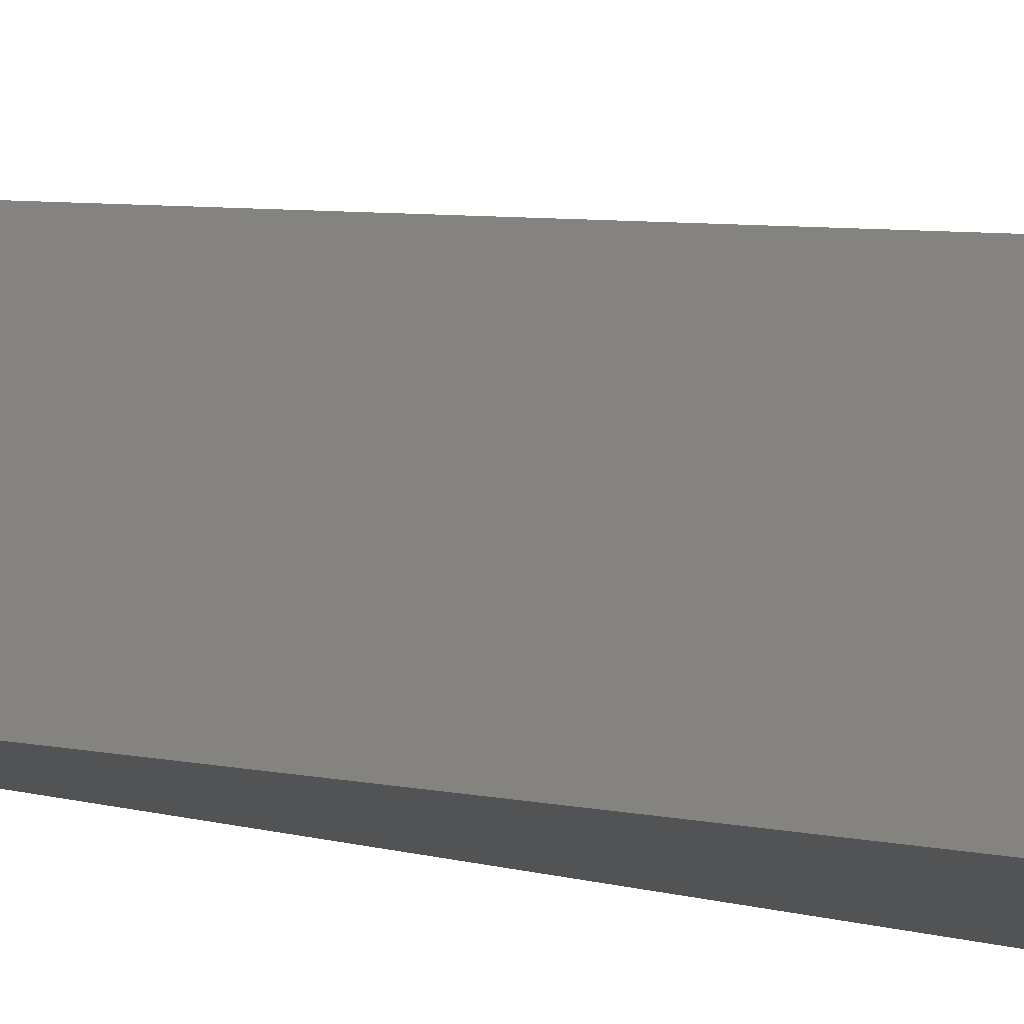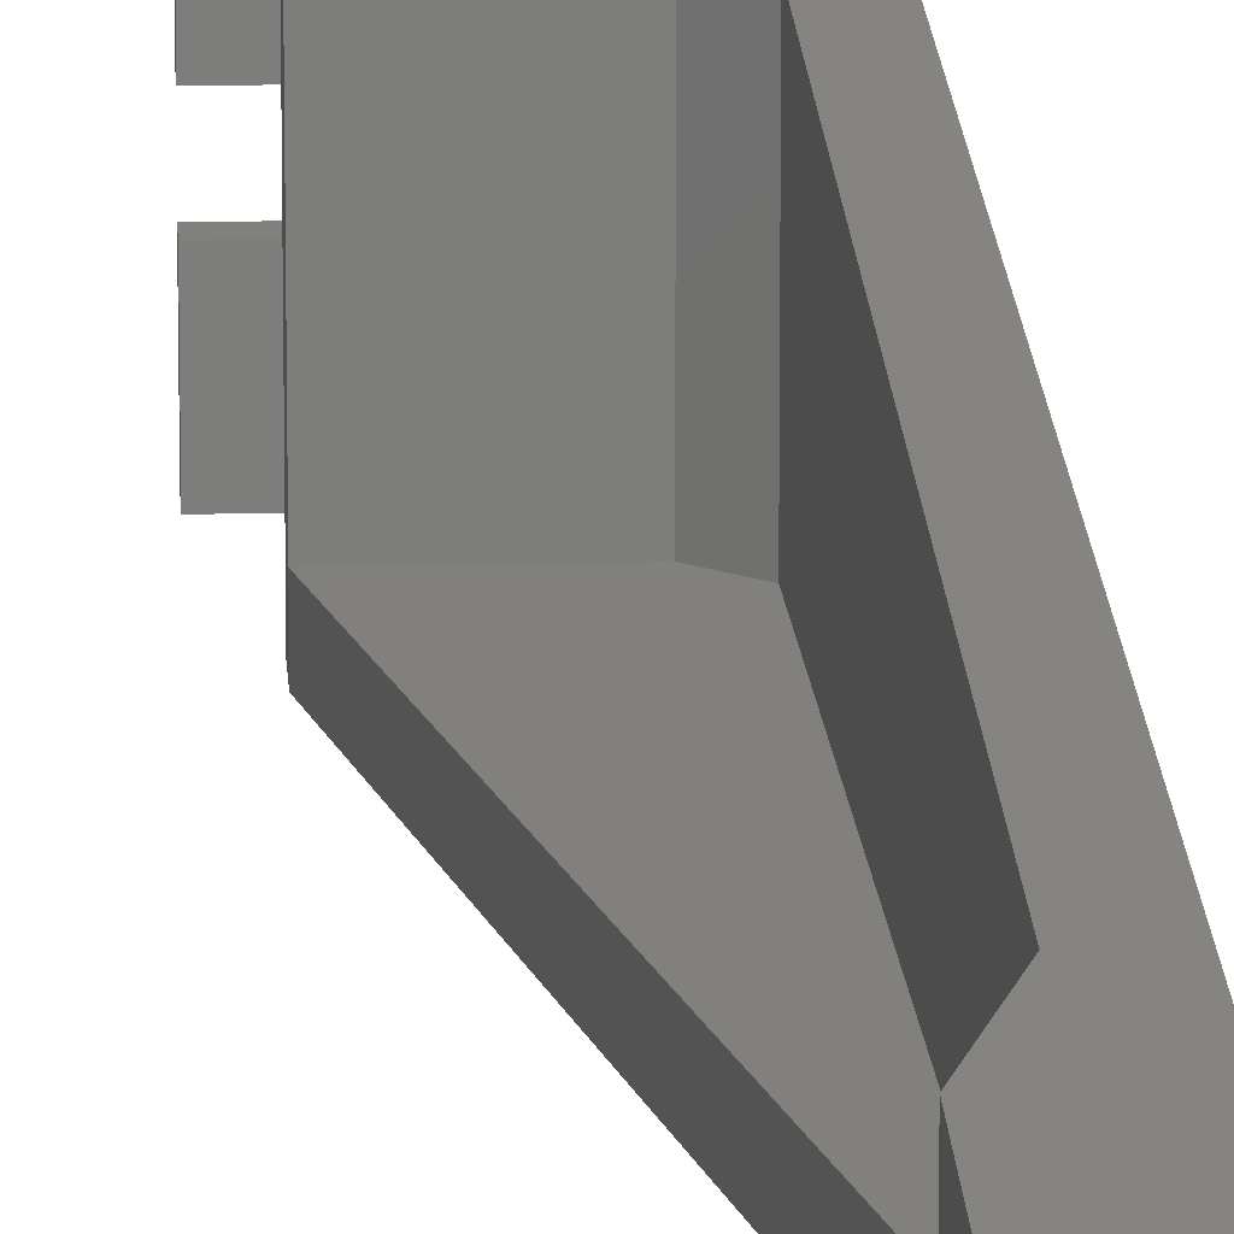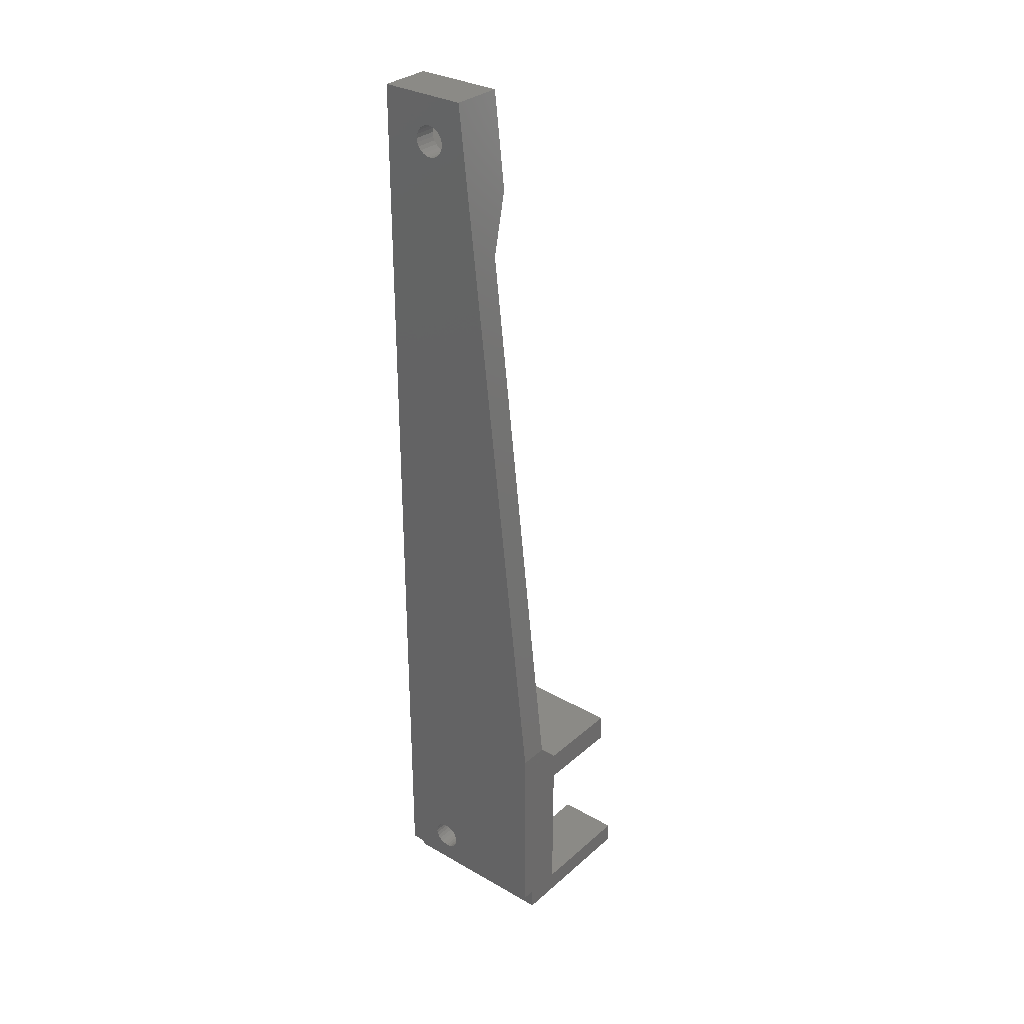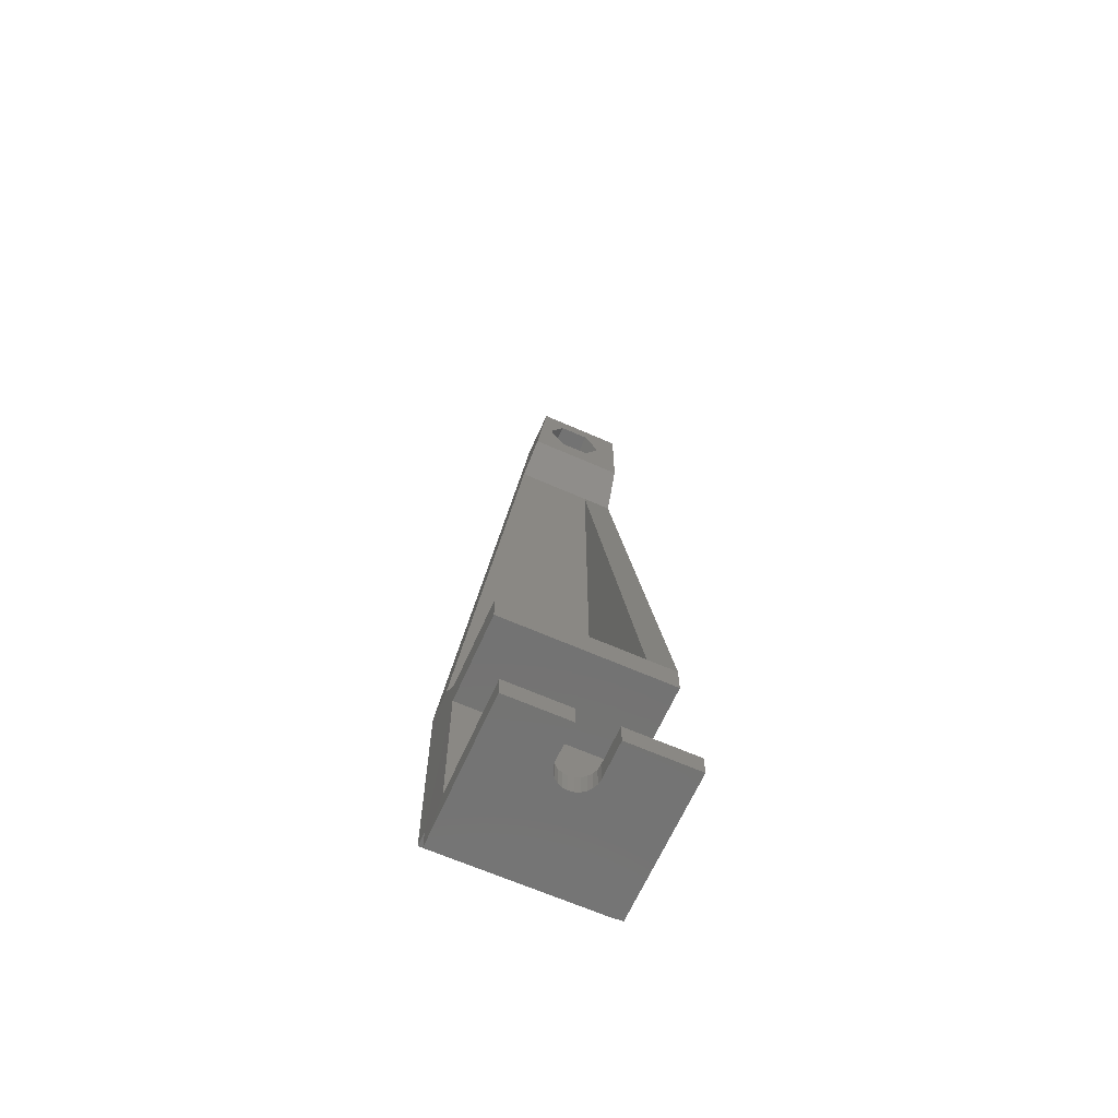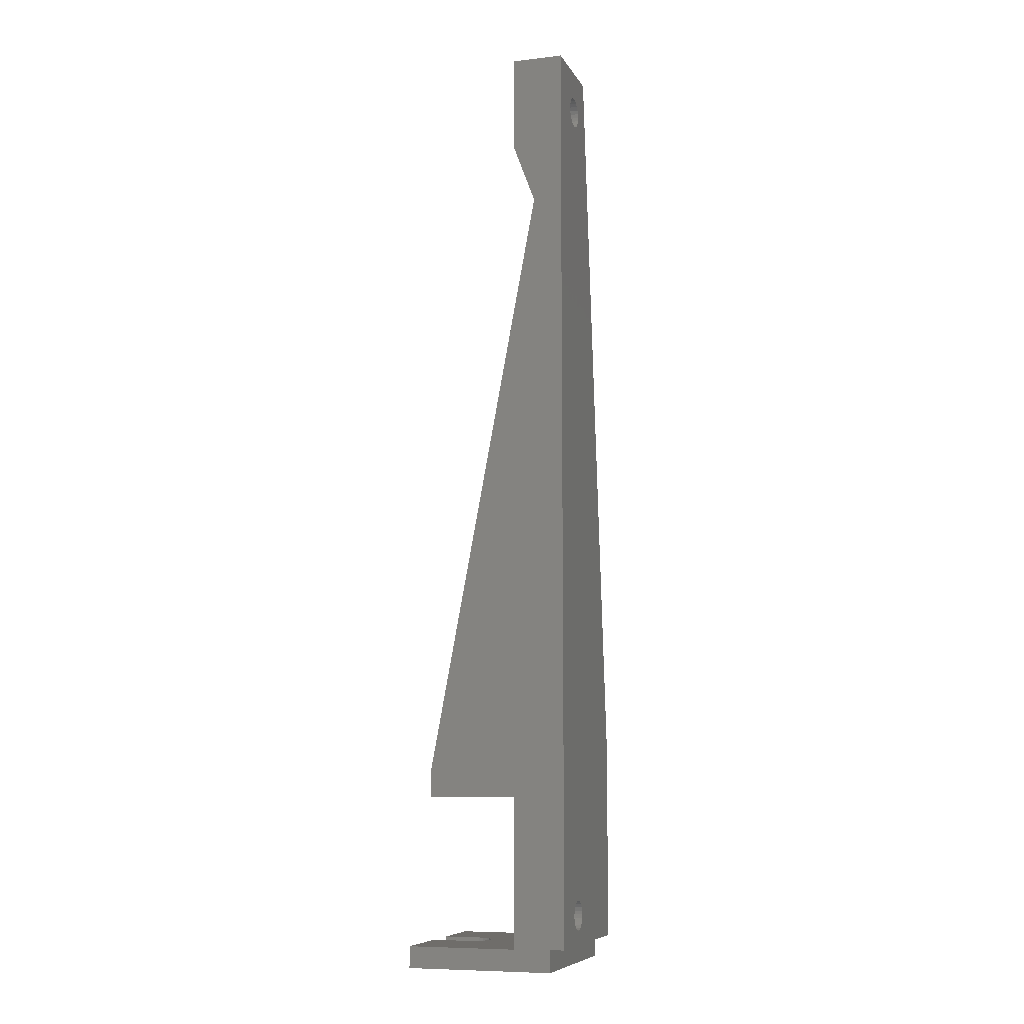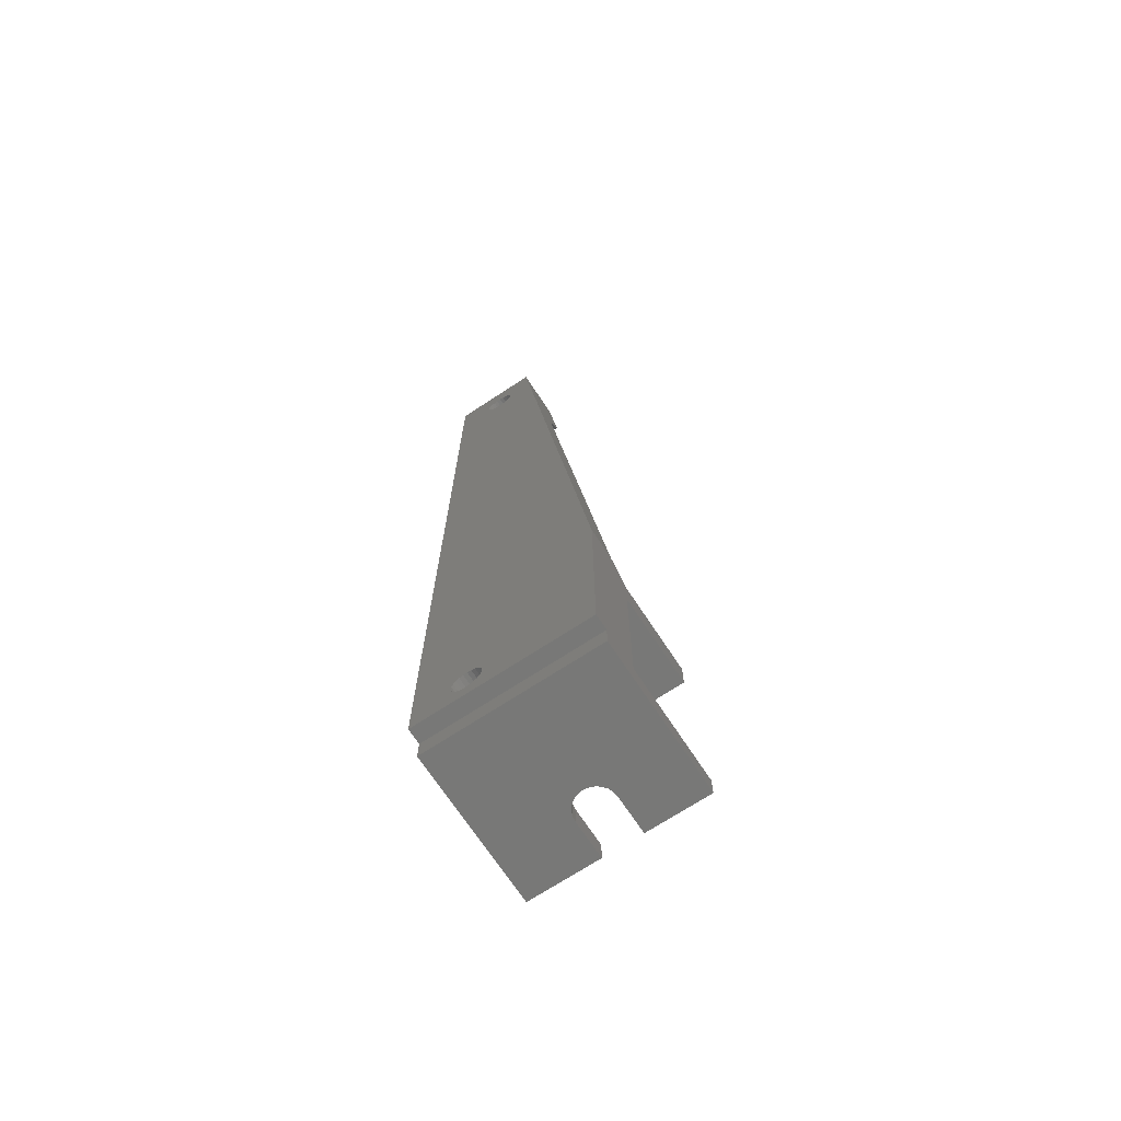
<metadata>
{"format":"stl","ext":"stl","renderer":"f3d","projection":"perspective","resolution":1024,"background":"white","views":[{"elev":-10.4,"azim":-128.5,"up":"+Z"},{"elev":14.0,"azim":176.6,"up":"+Z"},{"elev":31.1,"azim":-50.8,"up":"+Y"},{"elev":-65.3,"azim":66.1,"up":"+Y"},{"elev":-8.3,"azim":-162.2,"up":"+Y"},{"elev":-70.8,"azim":-56.7,"up":"+Y"}]}
</metadata>
<code>
# stl→obj: 184 verts, 372 faces
v 286 5.261 5.993
v 289.5 5.061 6.475
v 289.5 5.261 5.993
v 286 5.061 6.475
v 286 4.993 6.993
v 289.5 5.061 7.51
v 289.5 4.993 6.993
v 286 5.061 7.51
v 288 -0.000771 0.000626
v 288 2.999 23
v 288 2.999 0.0006096
v 288 -0.0007081 23
v 286 2.999 0.0006305
v 286 6.993 4.993
v 286 122 4.91
v 286 6.475 5.061
v 286 5.993 5.261
v 286 5.579 5.578
v 286 2.999 23
v 286 121.5 4.982
v 286 5.261 7.993
v 286 5.579 8.407
v 286 5.993 8.725
v 286 6.475 8.925
v 286 6.993 8.993
v 286 121.5 9.039
v 286 122 9.11
v 286 128 12
v 286 30 23
v 286 128 0.0005989
v 286 123.8 5.96
v 286 123.5 5.525
v 286 123 5.192
v 286 122.5 4.982
v 286 124 6.467
v 286 124.1 7.01
v 286 124 7.554
v 286 123.8 8.06
v 286 123.5 8.495
v 286 123 8.829
v 286 122.5 9.039
v 286 120.9 5.192
v 286 7.511 5.061
v 286 7.993 5.261
v 286 120.5 5.525
v 286 8.407 5.578
v 286 120.2 5.96
v 286 8.725 5.993
v 286 120 6.467
v 286 8.925 6.475
v 286 119.9 7.01
v 286 8.993 6.993
v 286 8.925 7.51
v 286 120 7.554
v 286 8.725 7.993
v 286 120.2 8.06
v 286 8.407 8.407
v 286 120.5 8.495
v 286 7.993 8.725
v 286 120.9 8.829
v 286 7.511 8.925
v 289.5 8.993 6.993
v 289.5 8.925 7.51
v 289.5 5.993 5.261
v 289.5 5.579 5.578
v 289.5 8.407 5.578
v 289.5 8.725 5.993
v 289.5 8.725 7.993
v 289.5 6.475 8.925
v 289.5 5.993 8.725
v 289.5 5.579 8.407
v 289.5 5.261 7.993
v 289.5 8.925 6.475
v 289.5 6.475 5.061
v 289.5 6.993 4.993
v 289.5 7.993 5.261
v 289.5 7.51 8.925
v 289.5 6.993 8.993
v 289.5 8.407 8.407
v 289.5 7.993 8.725
v 289.5 7.51 5.061
v 289 122 4.91
v 289 121.5 4.982
v 289 123.5 5.525
v 289 123 5.192
v 289 124.1 7.01
v 289 124 7.554
v 308 2.898 23
v 308 -0.002034 23
v 293 2.899 23
v 293 23.1 23
v 305 27 23
v 293 27 23
v 305 23.1 23
v 290 30 23
v 289 120.2 8.06
v 289 120.5 8.495
v 289 122.5 4.982
v 289 120.5 5.525
v 289 120.2 5.96
v 289 123.8 8.06
v 289 123.5 8.495
v 289 120.9 5.192
v 289 122.5 9.039
v 289 122 9.11
v 289 123 8.829
v 290 107 4.001
v 293 27 4.001
v 305 27 4.001
v 290 30 4.001
v 290 107 0.0005989
v 305 27 0.0005641
v 293 128 0.0005859
v 288 128 12
v 293 128 12
v 308 -0.001306 14.6
v 303 -0.000589 14.6
v 302.4 -0.000546 14.51
v 301.7 -0.0005061 14.25
v 301.2 -0.000472 13.84
v 300.8 -0.0004459 13.3
v 300.5 -0.0004298 12.67
v 300.4 -0.0004246 12
v 308 -0.0005926 9.401
v 308 -0.002004 0.00052
v 303 -0.0005926 9.401
v 302.4 -0.0005496 9.489
v 301.7 -0.0005093 9.749
v 301.2 -0.0004746 10.16
v 300.8 -0.0004478 10.7
v 300.5 -0.0004307 11.33
v 301.2 2.898 10.16
v 300.8 2.898 10.7
v 301.7 2.898 9.749
v 302.4 2.898 9.489
v 303 2.898 9.401
v 308 2.898 9.401
v 308 2.898 14.6
v 303 2.898 14.6
v 302.4 2.898 14.51
v 301.7 2.898 14.25
v 301.2 2.898 13.84
v 300.8 2.898 13.3
v 300.5 2.898 12.67
v 300.4 2.898 12
v 300.5 2.898 11.33
v 308 2.898 0.0005167
v 305 23.1 0.0005524
v 293 23.1 0.0005867
v 289.5 10.54 4.943
v 289.5 3.442 4.943
v 289.5 6.993 2.893
v 289.5 10.54 9.043
v 289.5 3.442 9.043
v 289.5 6.993 11.09
v 293 10.54 4.943
v 293 10.54 9.043
v 293 6.993 2.893
v 293 3.442 4.943
v 293 6.993 11.09
v 290 107 14.36
v 293 2.899 0.0006119
v 293 3.442 9.043
v 289 120 6.467
v 289 119.9 7.01
v 289 123.8 5.96
v 289 121.5 9.039
v 289 120.9 8.829
v 289 120 7.554
v 289 124 6.467
v 293 122 2.91
v 293 115 0.0005859
v 293 125.5 4.96
v 293 125.5 9.06
v 293 122 11.11
v 293 118.4 4.96
v 293 115 13.46
v 293 118.4 9.06
v 289 125.5 4.96
v 289 122 2.91
v 289 125.5 9.06
v 289 122 11.11
v 289 118.4 4.96
v 289 118.4 9.06
f 1 2 3
f 2 1 4
f 5 6 7
f 6 5 8
f 9 10 11
f 10 9 12
f 13 14 15
f 14 13 16
f 16 13 17
f 17 13 18
f 18 13 1
f 1 13 4
f 4 13 5
f 5 13 19
f 15 14 20
f 5 19 8
f 8 19 21
f 21 19 22
f 22 19 23
f 23 19 24
f 24 19 25
f 25 19 26
f 26 19 27
f 27 19 28
f 28 19 29
f 30 31 28
f 31 30 32
f 32 30 33
f 33 30 34
f 34 30 15
f 15 30 13
f 28 31 35
f 28 35 36
f 28 36 37
f 28 37 38
f 28 38 39
f 28 39 40
f 28 40 41
f 28 41 27
f 14 42 20
f 42 14 43
f 42 43 44
f 42 44 45
f 45 44 46
f 45 46 47
f 47 46 48
f 47 48 49
f 49 48 50
f 49 50 51
f 51 50 52
f 51 52 53
f 51 53 54
f 54 53 55
f 54 55 56
f 56 55 57
f 56 57 58
f 58 57 59
f 58 59 60
f 60 59 61
f 60 61 26
f 26 61 25
f 19 11 10
f 11 19 13
f 53 62 63
f 62 53 52
f 64 18 65
f 18 64 17
f 48 66 67
f 66 48 46
f 55 63 68
f 63 55 53
f 23 69 70
f 69 23 24
f 22 70 71
f 70 22 23
f 21 71 72
f 71 21 22
f 18 3 65
f 3 18 1
f 50 67 73
f 67 50 48
f 8 72 6
f 72 8 21
f 74 17 64
f 17 74 16
f 75 16 74
f 16 75 14
f 66 44 76
f 44 66 46
f 25 77 78
f 77 25 61
f 57 68 79
f 68 57 55
f 61 80 77
f 80 61 59
f 59 79 80
f 79 59 57
f 4 7 2
f 7 4 5
f 76 43 81
f 43 76 44
f 24 78 69
f 78 24 25
f 82 20 83
f 20 82 15
f 84 33 85
f 33 84 32
f 37 86 87
f 86 37 36
f 88 12 89
f 12 88 90
f 12 90 10
f 10 90 91
f 92 93 94
f 10 29 19
f 29 10 91
f 29 91 93
f 93 91 94
f 29 93 95
f 96 58 97
f 58 96 56
f 85 34 98
f 34 85 33
f 99 47 100
f 47 99 45
f 39 101 102
f 101 39 38
f 98 15 82
f 15 98 34
f 83 42 103
f 42 83 20
f 27 104 105
f 104 27 41
f 41 106 104
f 106 41 40
f 107 108 109
f 108 107 110
f 110 93 108
f 93 110 95
f 111 109 112
f 109 111 107
f 103 45 99
f 45 103 42
f 40 102 106
f 102 40 39
f 113 114 115
f 114 113 30
f 114 30 28
f 12 116 89
f 116 12 117
f 117 12 118
f 118 12 119
f 119 12 120
f 120 12 121
f 121 12 122
f 122 12 123
f 124 9 125
f 9 124 126
f 9 126 127
f 9 127 128
f 9 128 129
f 9 129 130
f 9 130 131
f 9 131 123
f 9 123 12
f 132 130 129
f 130 132 133
f 134 129 128
f 129 134 132
f 135 128 127
f 128 135 134
f 136 127 126
f 127 136 135
f 137 126 124
f 126 137 136
f 117 138 116
f 138 117 139
f 118 139 117
f 139 118 140
f 120 141 119
f 141 120 142
f 143 120 121
f 120 143 142
f 144 121 122
f 121 144 143
f 145 122 123
f 122 145 144
f 146 123 131
f 123 146 145
f 119 140 118
f 140 119 141
f 133 131 130
f 131 133 146
f 137 125 147
f 125 137 124
f 91 148 94
f 148 91 149
f 52 73 62
f 73 52 50
f 150 151 152
f 151 150 75
f 75 150 81
f 81 150 76
f 76 150 66
f 66 150 67
f 67 150 153
f 67 153 73
f 73 153 62
f 62 153 63
f 63 153 68
f 68 153 79
f 79 153 80
f 80 153 77
f 77 153 78
f 151 3 154
f 3 151 65
f 65 151 64
f 64 151 74
f 74 151 75
f 154 3 2
f 154 2 7
f 154 7 6
f 154 6 72
f 154 72 71
f 154 71 70
f 154 70 69
f 154 69 78
f 154 78 153
f 154 153 155
f 81 14 75
f 14 81 43
f 112 94 148
f 94 112 109
f 94 109 92
f 138 89 116
f 89 138 88
f 153 156 157
f 156 153 150
f 158 151 159
f 151 158 152
f 153 160 155
f 160 153 157
f 161 110 107
f 110 161 95
f 156 152 158
f 152 156 150
f 149 156 162
f 156 149 91
f 162 156 158
f 156 91 157
f 157 91 160
f 162 159 90
f 159 162 158
f 90 159 163
f 90 163 160
f 90 160 91
f 151 163 159
f 163 151 154
f 155 163 154
f 163 155 160
f 162 137 147
f 137 162 136
f 136 162 135
f 135 162 134
f 134 162 132
f 132 162 133
f 133 162 146
f 146 162 145
f 145 162 90
f 138 90 88
f 90 138 139
f 90 139 140
f 90 140 141
f 90 141 142
f 90 142 143
f 90 143 144
f 90 144 145
f 164 51 165
f 51 164 49
f 31 84 166
f 84 31 32
f 60 167 168
f 167 60 26
f 100 49 164
f 49 100 47
f 38 87 101
f 87 38 37
f 58 168 97
f 168 58 60
f 169 56 96
f 56 169 54
f 165 54 169
f 54 165 51
f 109 93 92
f 93 109 108
f 26 105 167
f 105 26 27
f 35 166 170
f 166 35 31
f 36 170 86
f 170 36 35
f 113 171 172
f 171 113 173
f 173 113 115
f 173 115 174
f 174 115 175
f 172 176 177
f 176 172 171
f 177 176 178
f 177 178 175
f 177 175 115
f 30 11 13
f 11 30 149
f 149 30 148
f 148 30 112
f 112 30 111
f 111 30 172
f 172 30 113
f 9 147 125
f 147 9 162
f 162 9 11
f 162 11 149
f 95 28 29
f 28 95 161
f 28 161 177
f 28 177 115
f 28 115 114
f 177 111 172
f 111 177 107
f 107 177 161
f 179 82 180
f 82 179 98
f 98 179 85
f 85 179 84
f 84 179 166
f 166 179 181
f 166 181 170
f 170 181 86
f 86 181 87
f 87 181 101
f 101 181 102
f 102 181 106
f 106 181 104
f 104 181 105
f 105 181 182
f 82 183 180
f 183 82 83
f 183 83 103
f 183 103 99
f 183 99 100
f 183 100 184
f 184 100 164
f 184 164 165
f 184 165 169
f 184 169 96
f 184 96 97
f 184 97 168
f 184 168 167
f 184 167 105
f 184 105 182
f 183 178 176
f 178 183 184
f 171 183 176
f 183 171 180
f 173 180 171
f 180 173 179
f 181 173 174
f 173 181 179
f 181 175 182
f 175 181 174
f 182 178 184
f 178 182 175

</code>
